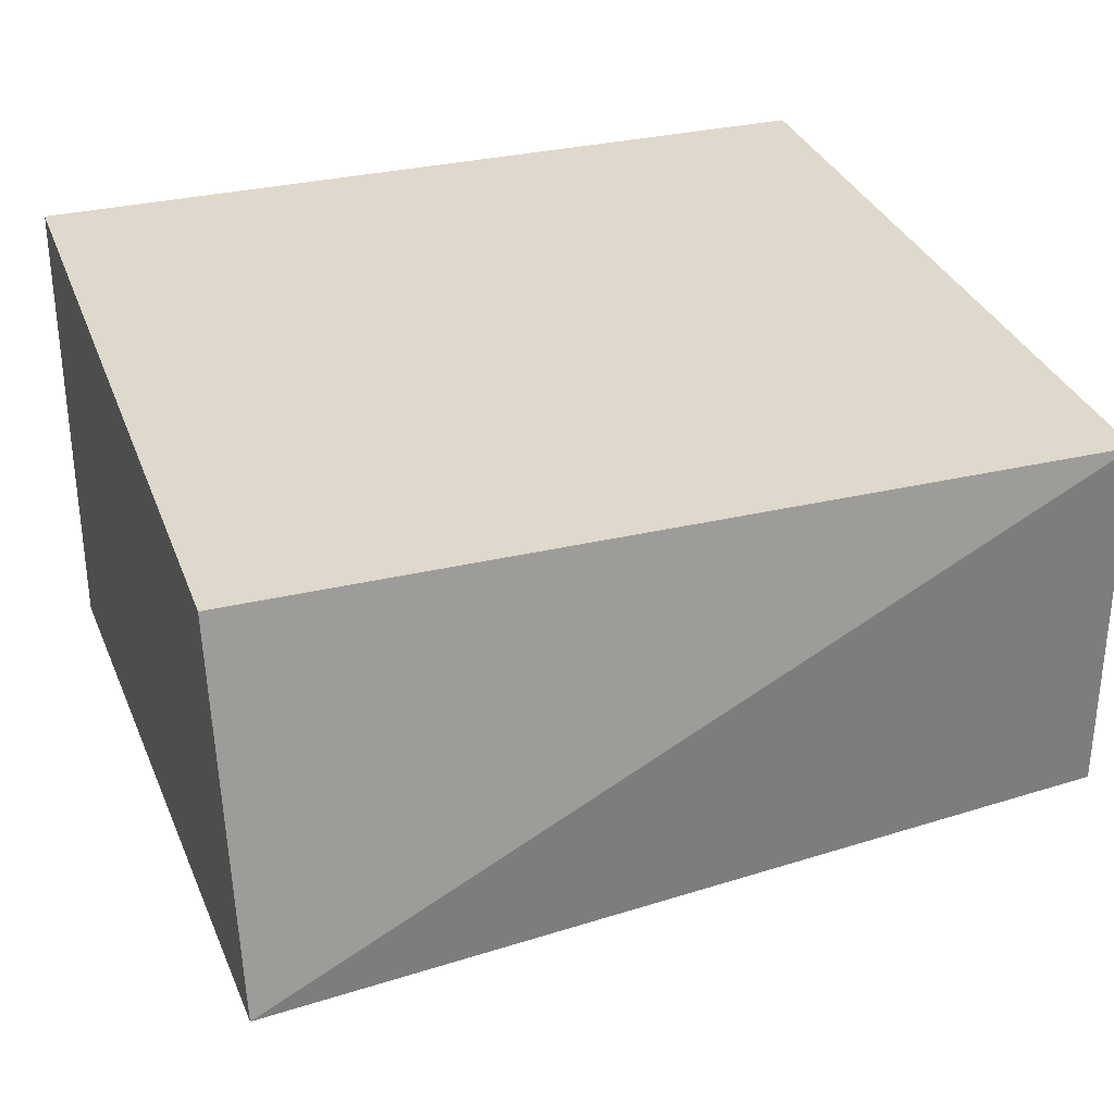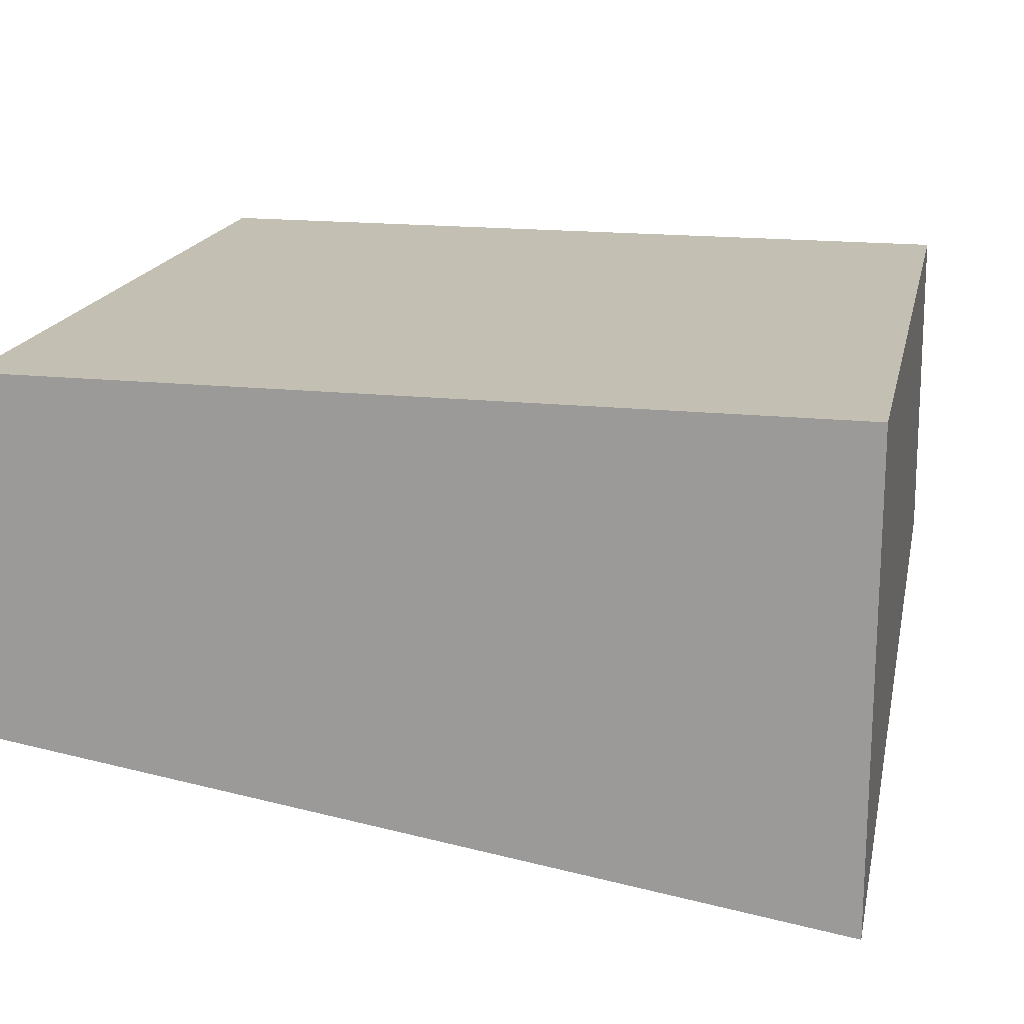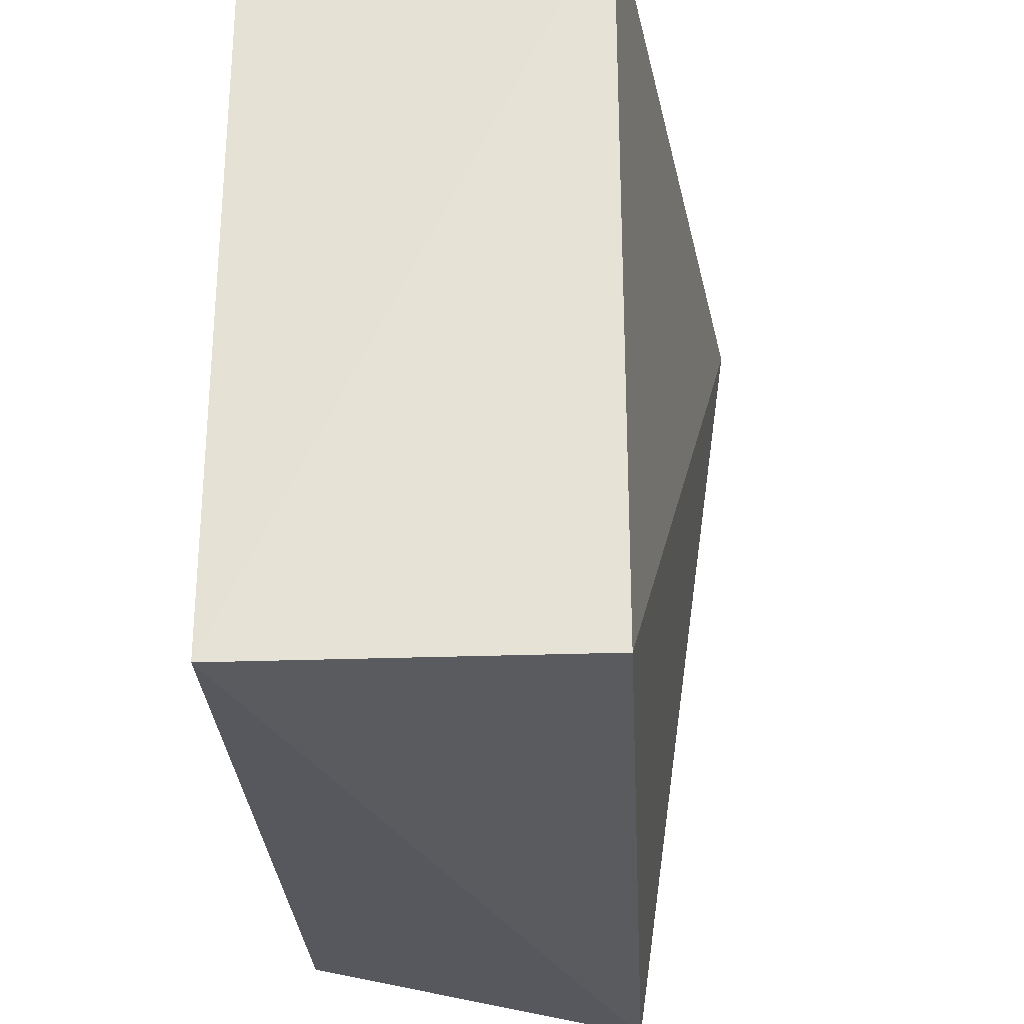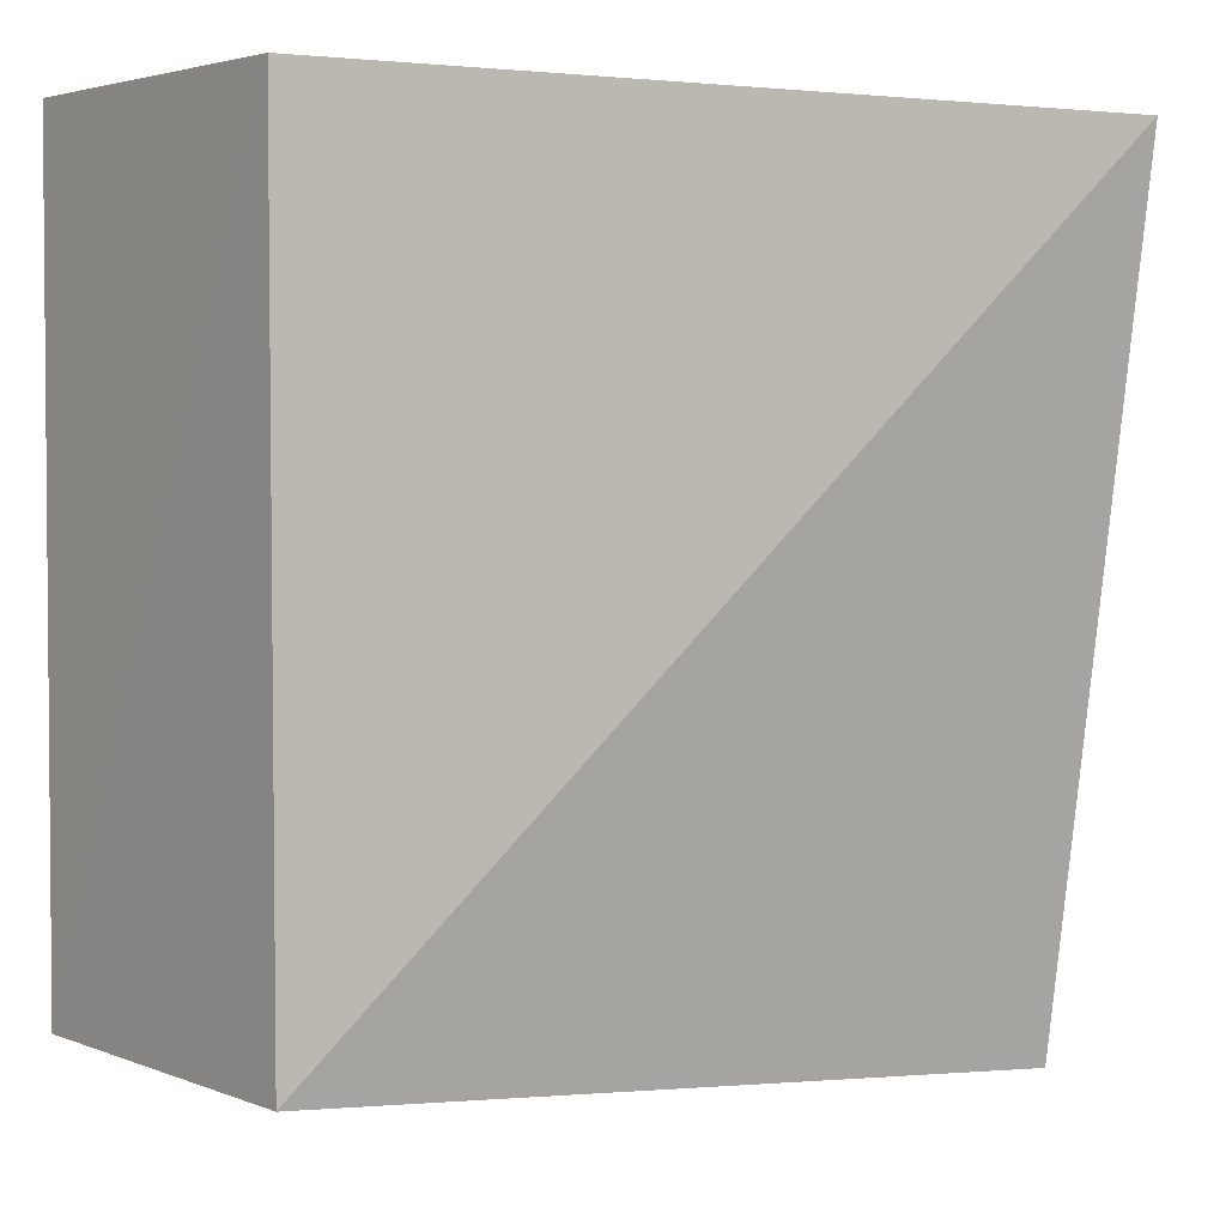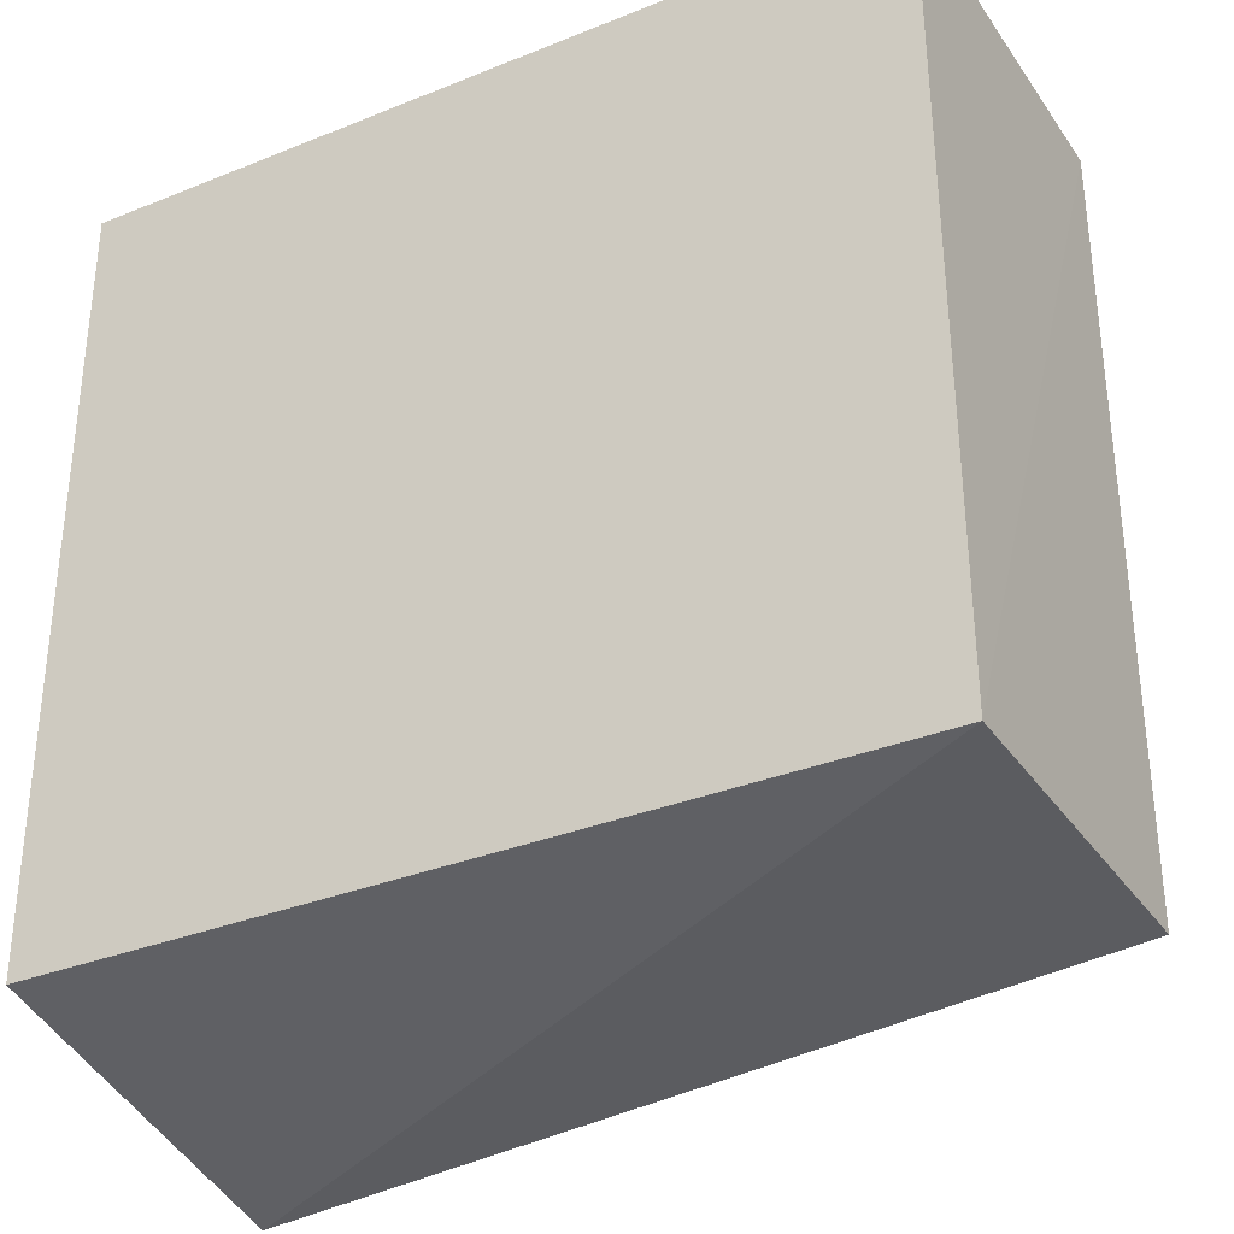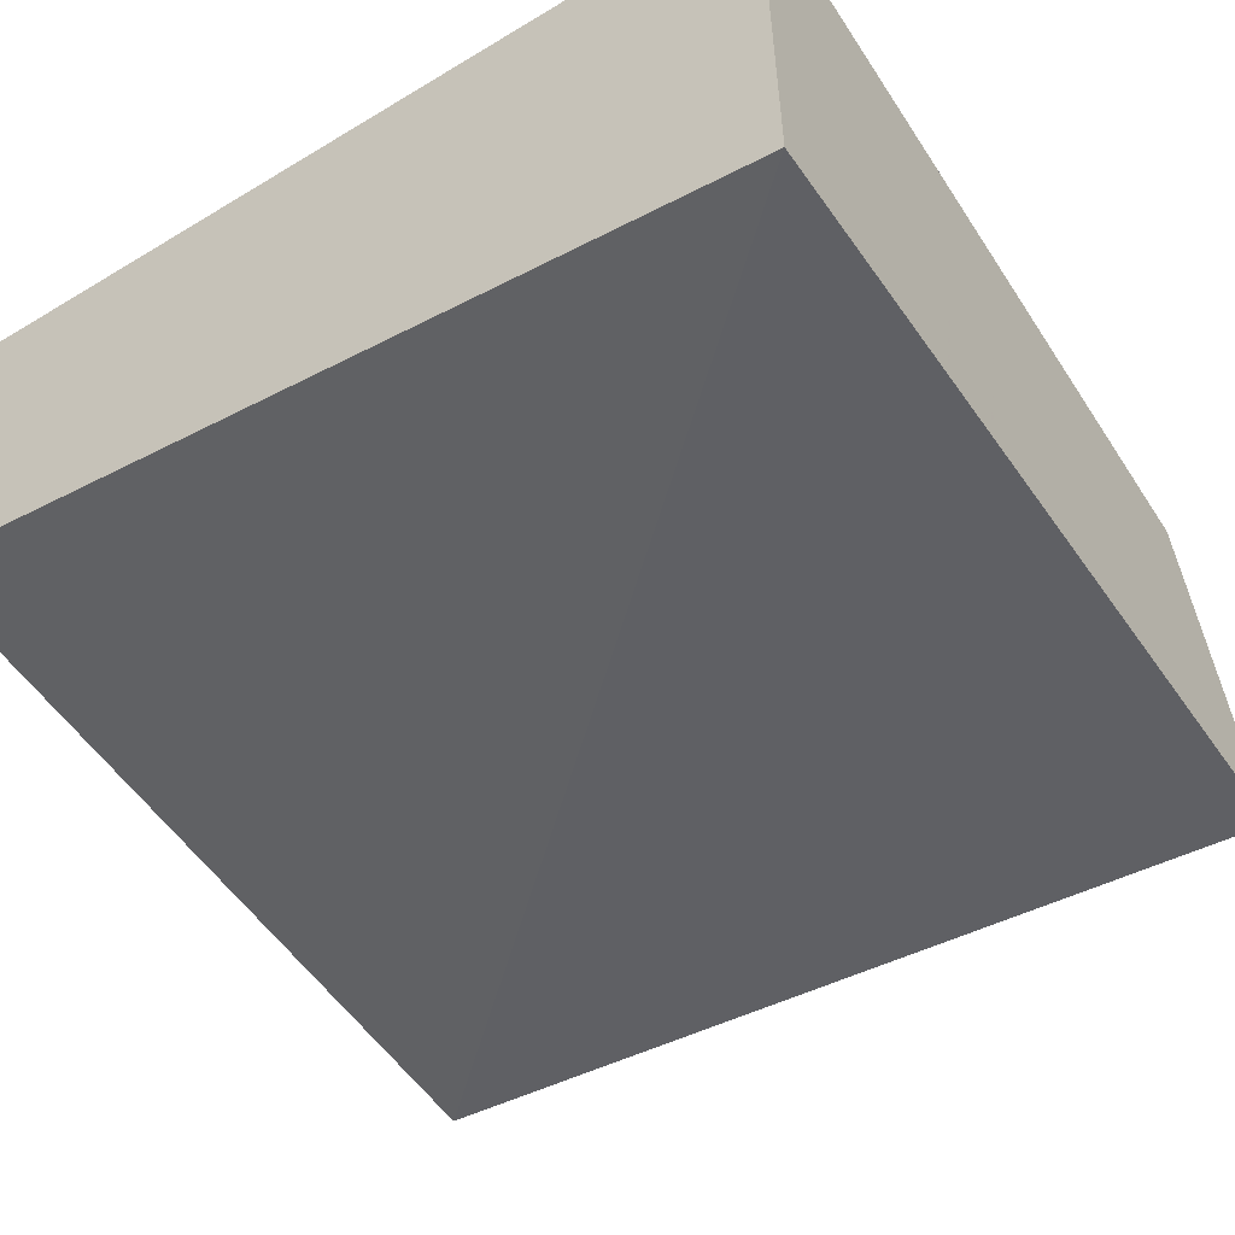
<metadata>
{"format":"obj","ext":"obj","renderer":"f3d","projection":"perspective","resolution":1024,"background":"white","views":[{"elev":32.1,"azim":161.5,"up":"+Y"},{"elev":17.8,"azim":12.1,"up":"+Y"},{"elev":-28.0,"azim":-87.0,"up":"+Z"},{"elev":3.5,"azim":-38.2,"up":"+Z"},{"elev":-33.2,"azim":-151.0,"up":"+Z"},{"elev":-53.7,"azim":32.6,"up":"+Y"}]}
</metadata>
<code>
v -0.9057 0.3646 0.4229
v -0.9058 0.1853 0.4228
v -0.9058 0.2308 0.1034
v -1.212 0.364 0.1329
v -1.213 0.2308 0.4229
v -0.9057 0.3643 0.1329
v -1.212 0.3643 0.4228
v -1.213 0.2308 0.1329
f 5 2 1
f 6 3 4
f 6 4 1
f 6 1 2
f 6 2 3
f 7 5 1
f 7 1 4
f 7 4 5
f 8 3 2
f 8 2 5
f 8 5 4
f 8 4 3

</code>
